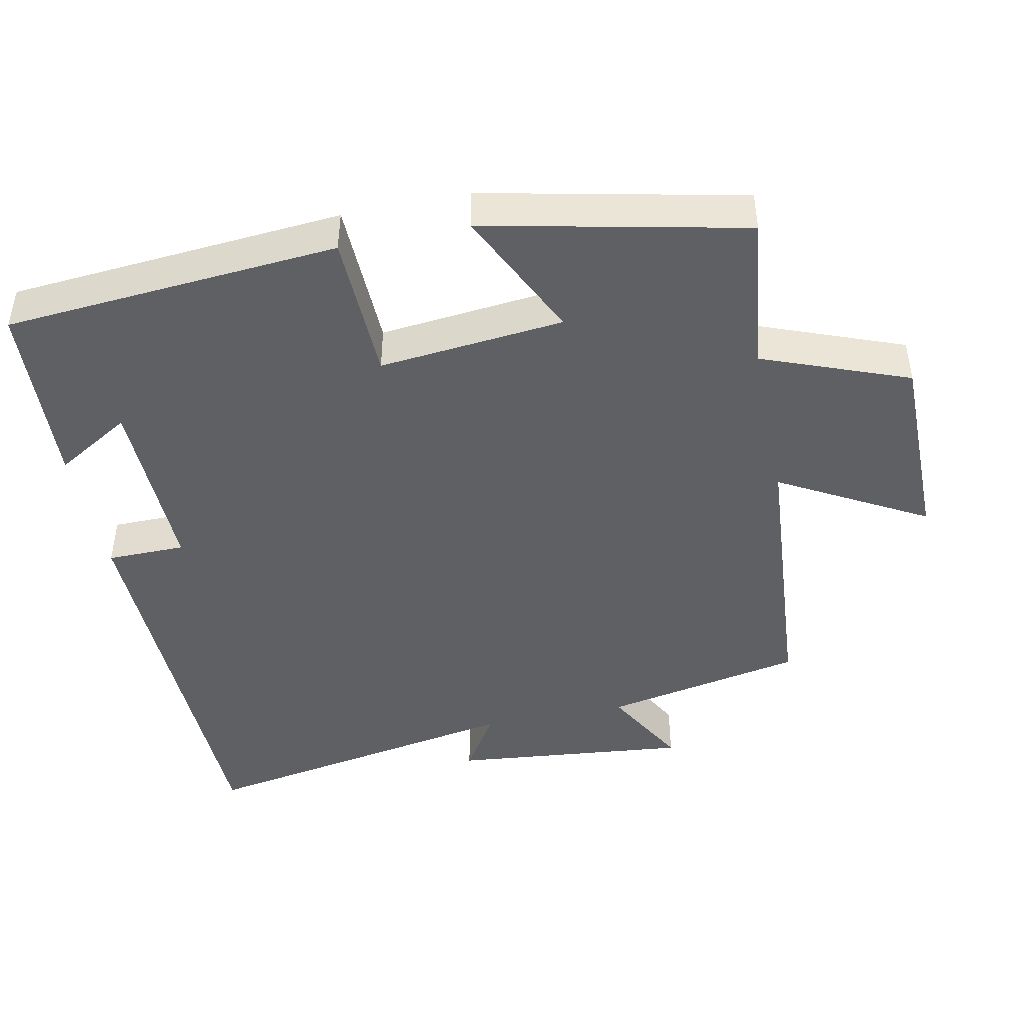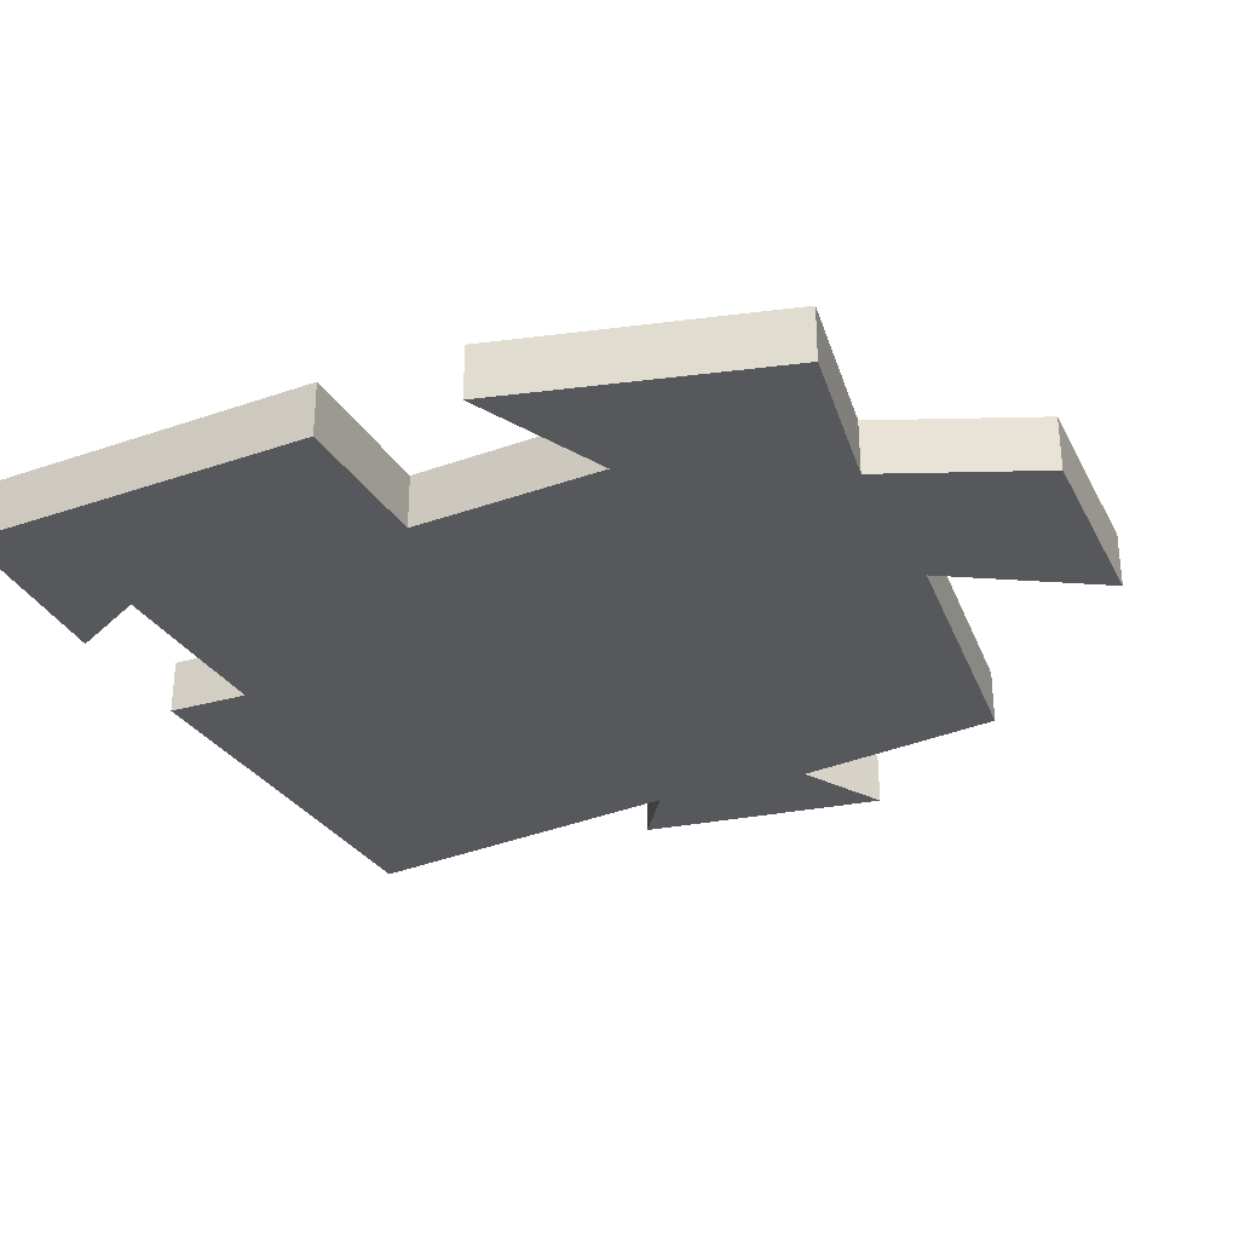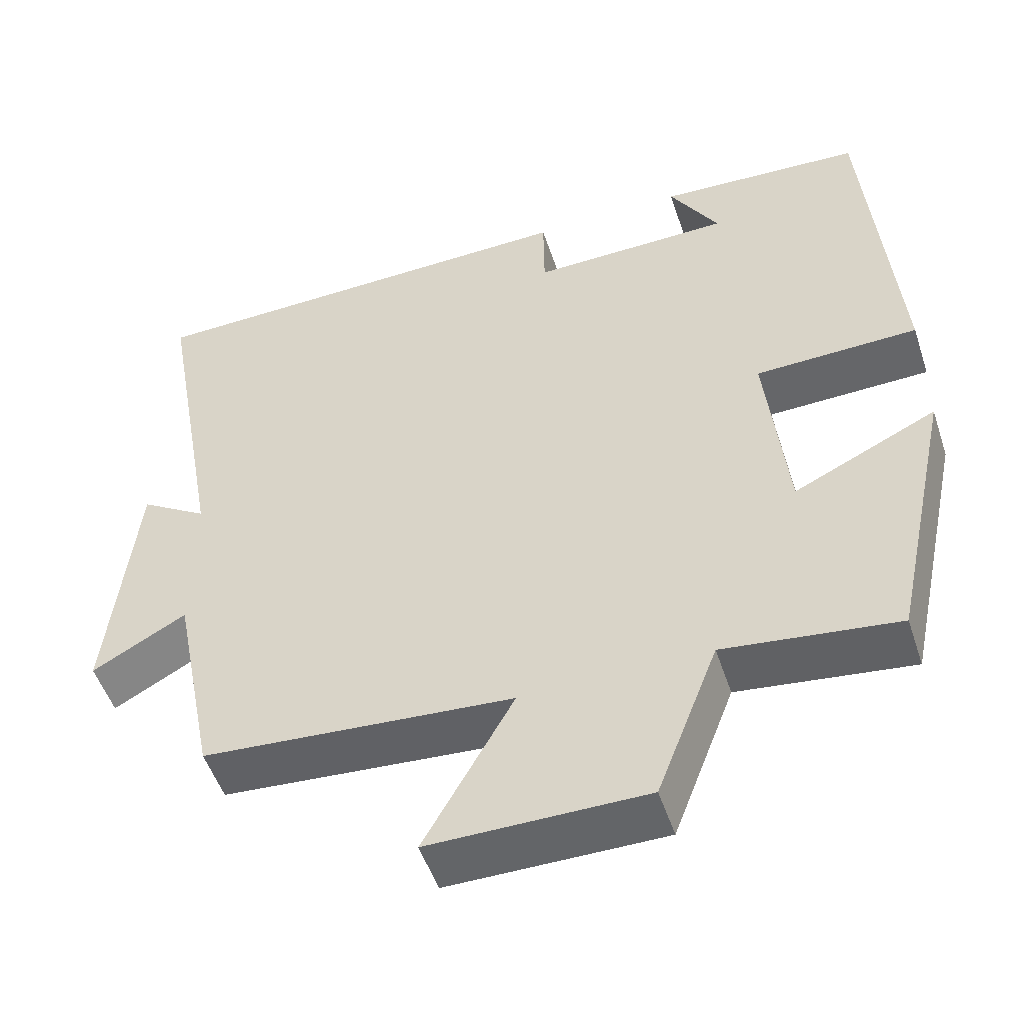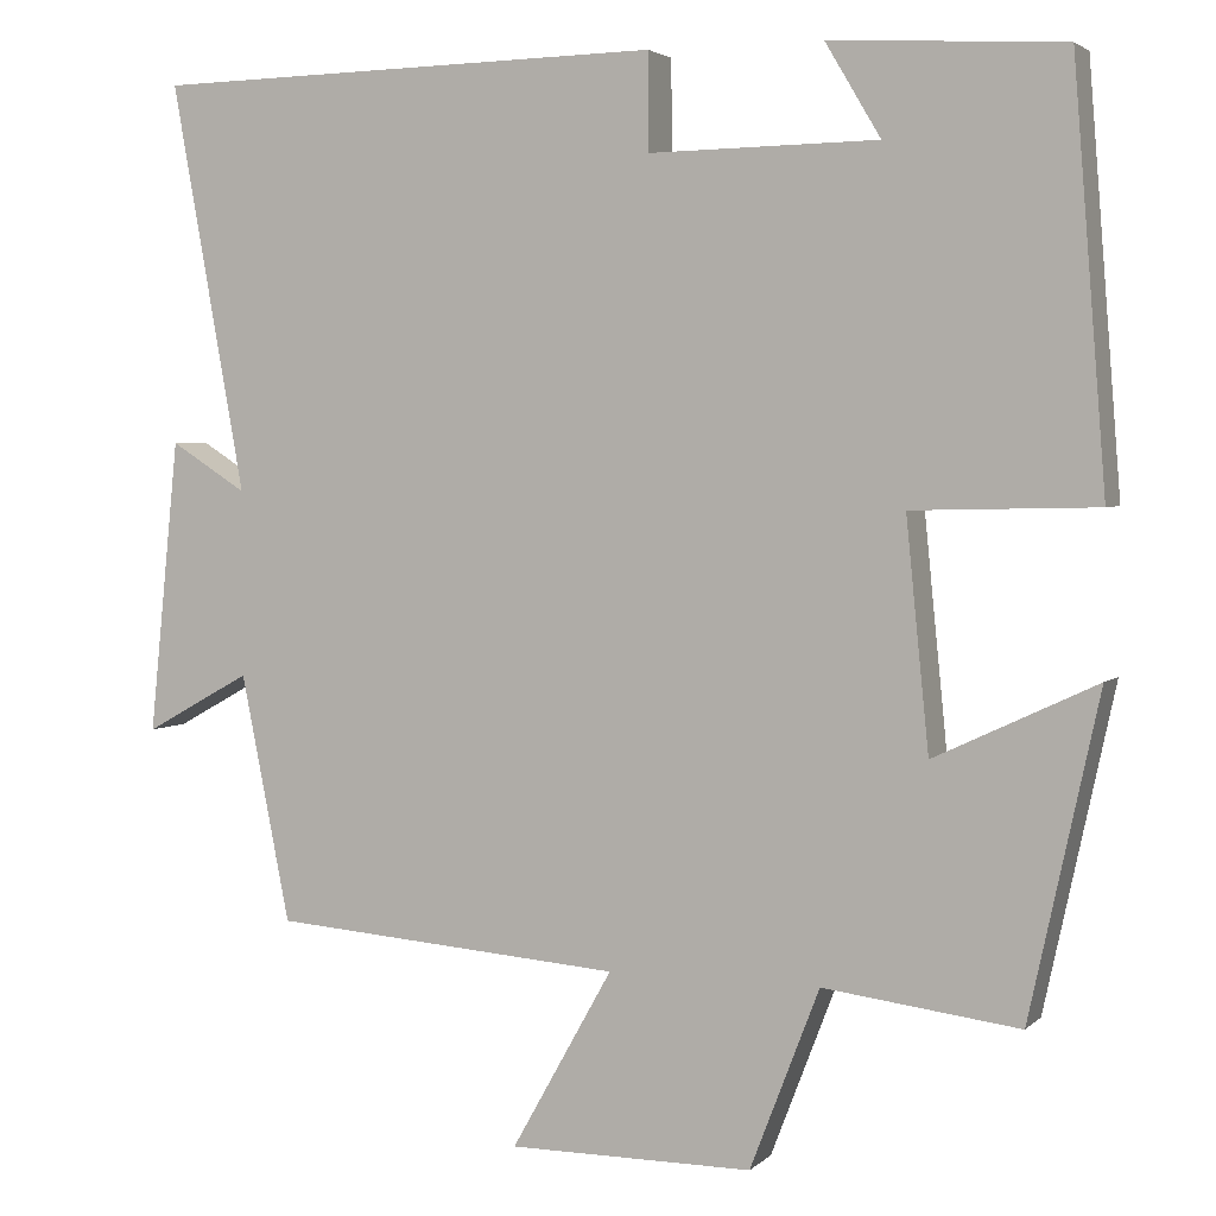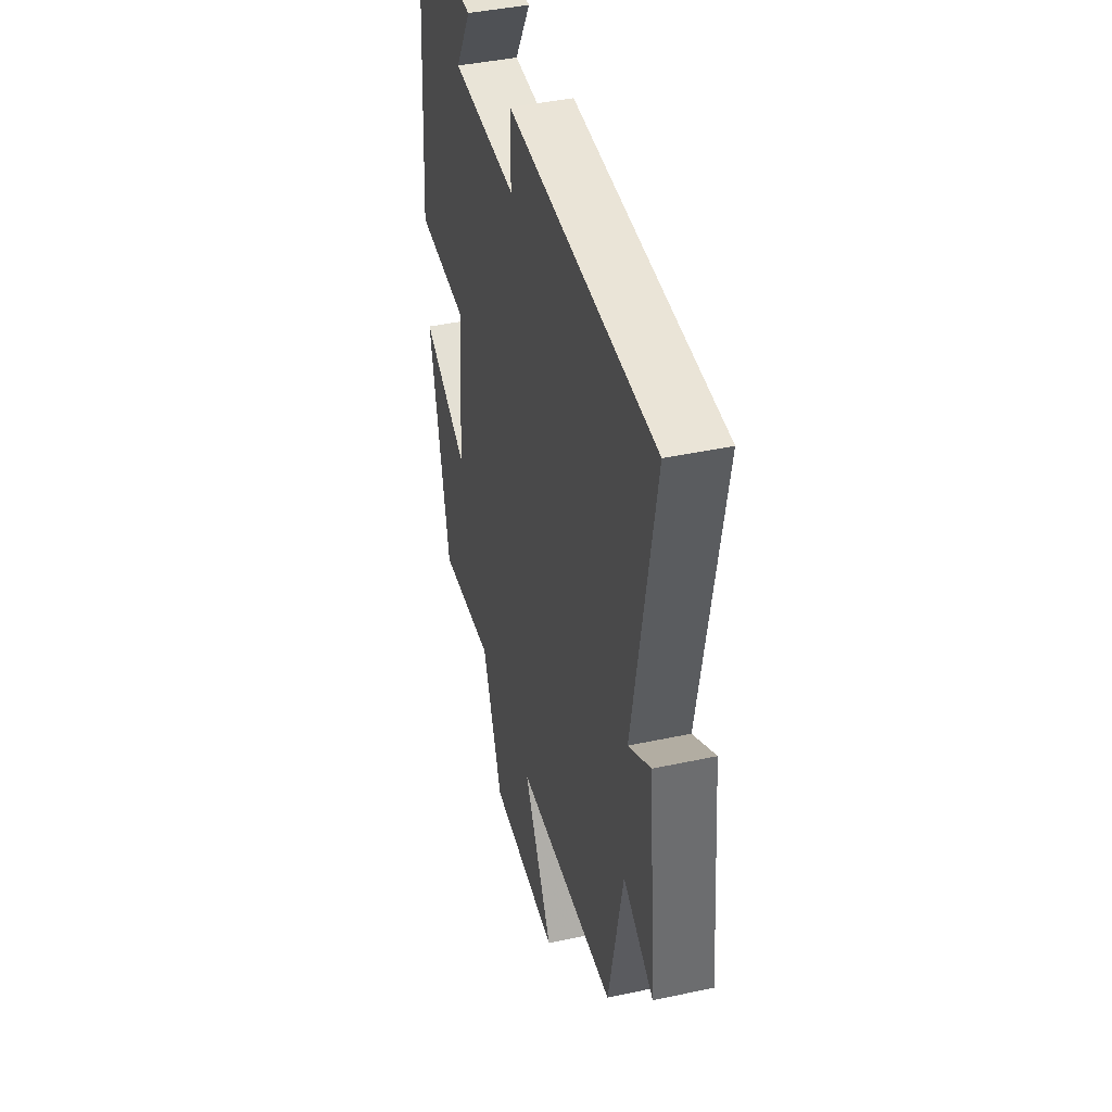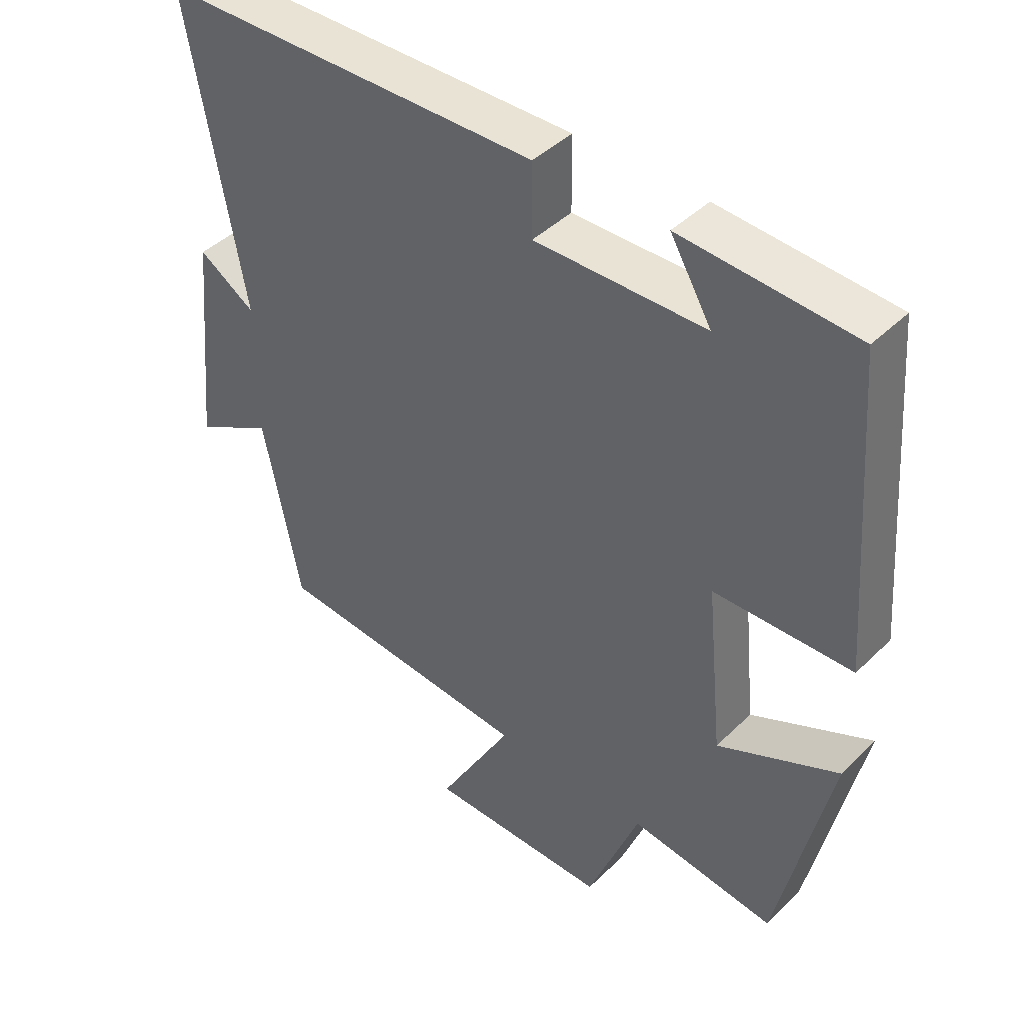
<metadata>
{"format":"obj","ext":"obj","renderer":"f3d","projection":"perspective","resolution":1024,"background":"white","views":[{"elev":-44.8,"azim":101.7,"up":"+Y"},{"elev":-28.8,"azim":113.1,"up":"+Y"},{"elev":-51.4,"azim":18.2,"up":"+Z"},{"elev":3.3,"azim":22.3,"up":"+Z"},{"elev":42.4,"azim":-104.4,"up":"+Z"},{"elev":43.2,"azim":41.3,"up":"+Z"}]}
</metadata>
<code>
v 0.463 0.07 0.484
v 0.5 0.07 0.014
v 0.29 0.07 0.009
v 0.316 0.07 -0.251
v 0.5 0.07 -0.164
v 0.421 0.07 -0.528
v 0.198 0.07 -0.5
v 0.119 0.07 -0.705
v -0.159 0.07 -0.705
v -0.044 0.07 -0.5
v -0.444 0.07 -0.469
v -0.5 0.07 -0.188
v -0.621 0.07 -0.255
v -0.587 0.07 0.079
v -0.5 0.07 0.024
v -0.584 0.07 0.489
v 0 0.07 0.5
v 0.001 0.07 0.39
v 0.261 0.07 0.394
v 0.198 0.07 0.5
v 0.463 0 0.484
v 0.5 0 0.014
v 0.29 0 0.009
v 0.316 0 -0.251
v 0.5 0 -0.164
v 0.421 0 -0.528
v 0.198 0 -0.5
v 0.119 0 -0.705
v -0.159 0 -0.705
v -0.044 0 -0.5
v -0.444 0 -0.469
v -0.5 0 -0.188
v -0.621 0 -0.255
v -0.587 0 0.079
v -0.5 0 0.024
v -0.584 0 0.489
v 0 0 0.5
v 0.001 0 0.39
v 0.261 0 0.394
v 0.198 0 0.5
f 19 20 1 2
f 18 19 2 3
f 15 16 17 18
f 15 18 3 4
f 12 13 14 15
f 12 15 4
f 11 12 4
f 10 11 4
f 7 8 9 10
f 7 10 4 5
f 5 6 7
f 22 21 40 39
f 23 22 39 38
f 38 37 36 35
f 24 23 38 35
f 35 34 33 32
f 24 35 32
f 24 32 31
f 24 31 30
f 30 29 28 27
f 25 24 30 27
f 27 26 25
f 1 21 22 2
f 2 22 23 3
f 3 23 24 4
f 4 24 25 5
f 5 25 26 6
f 6 26 27 7
f 7 27 28 8
f 8 28 29 9
f 9 29 30 10
f 10 30 31 11
f 11 31 32 12
f 12 32 33 13
f 13 33 34 14
f 14 34 35 15
f 15 35 36 16
f 16 36 37 17
f 17 37 38 18
f 18 38 39 19
f 19 39 40 20
f 20 40 21 1

</code>
